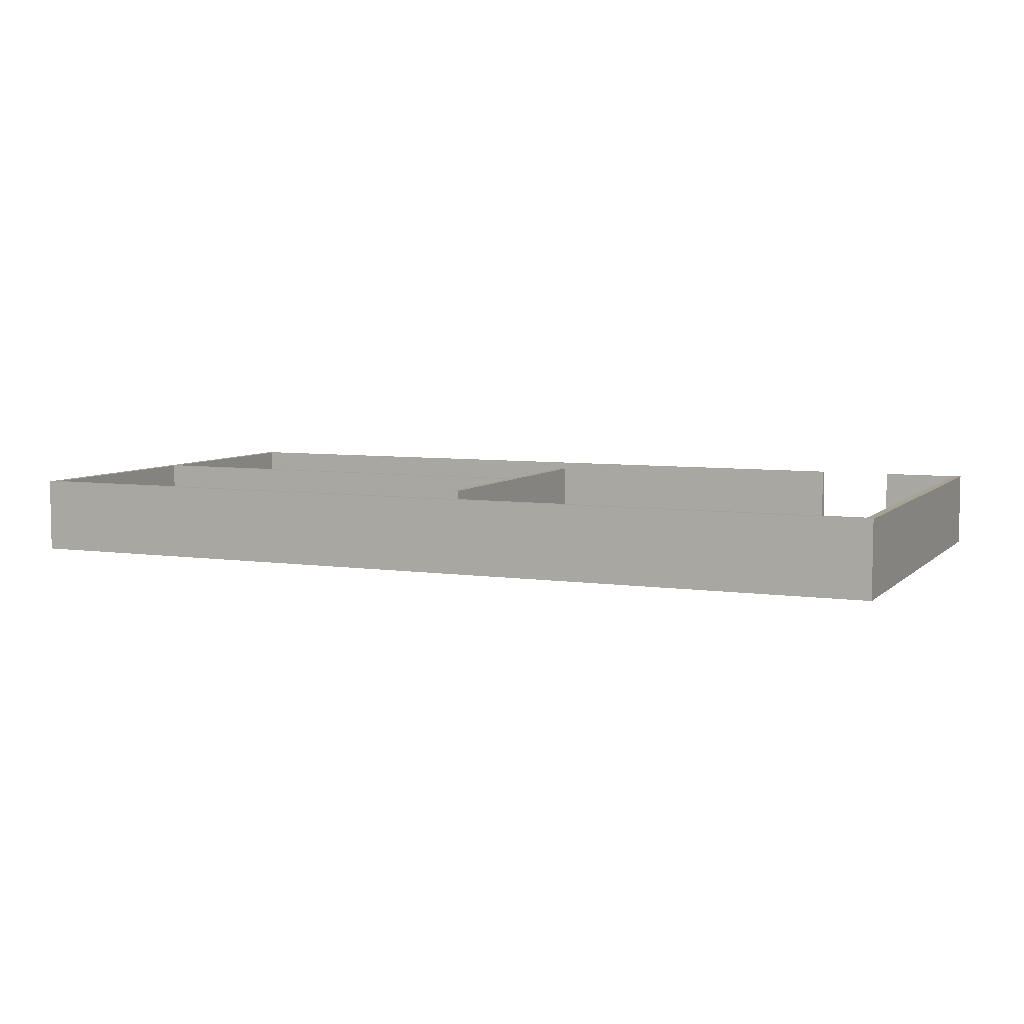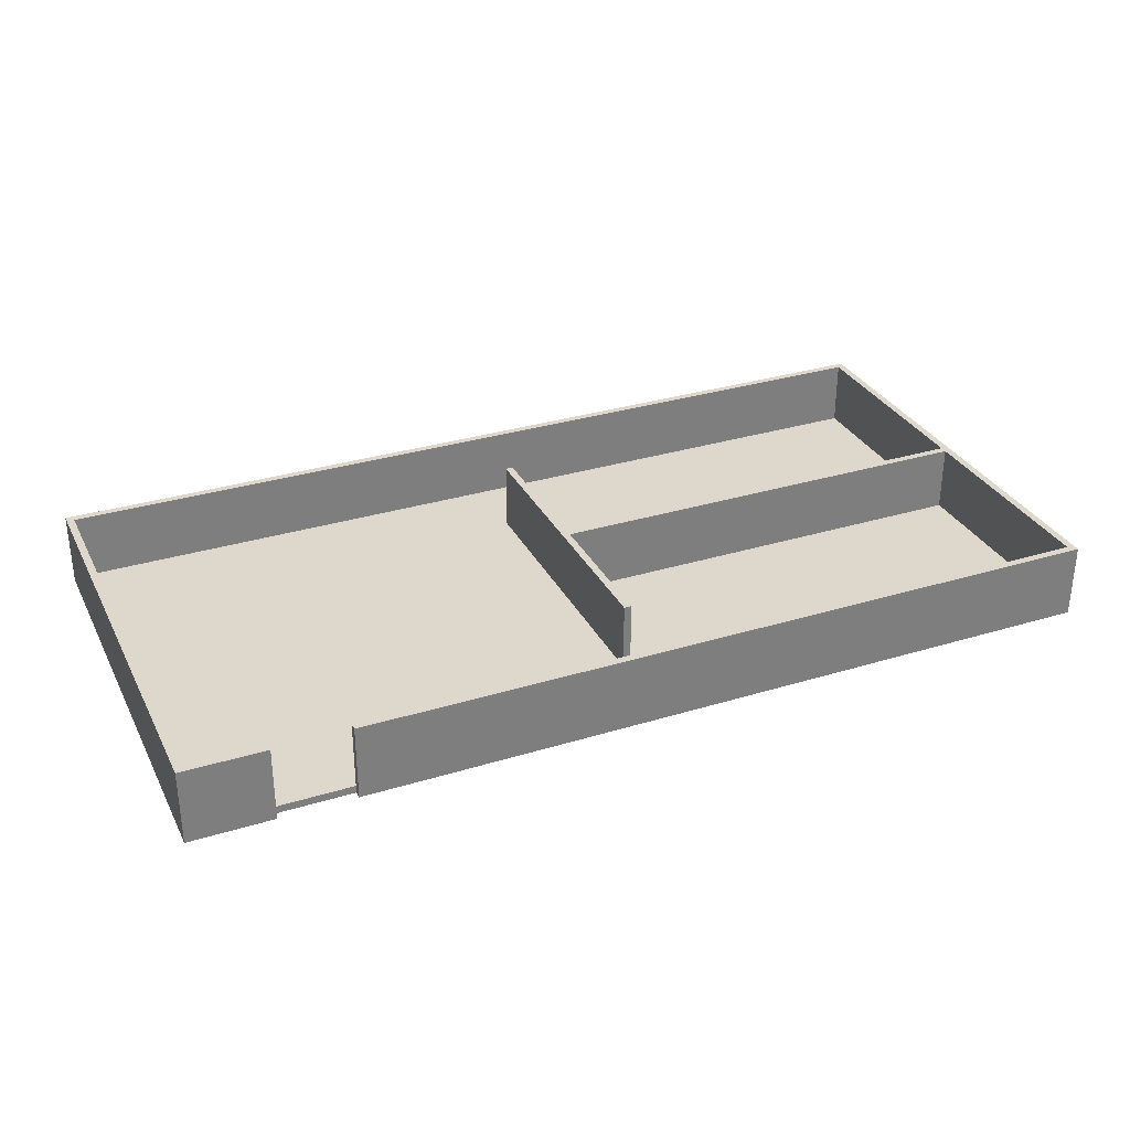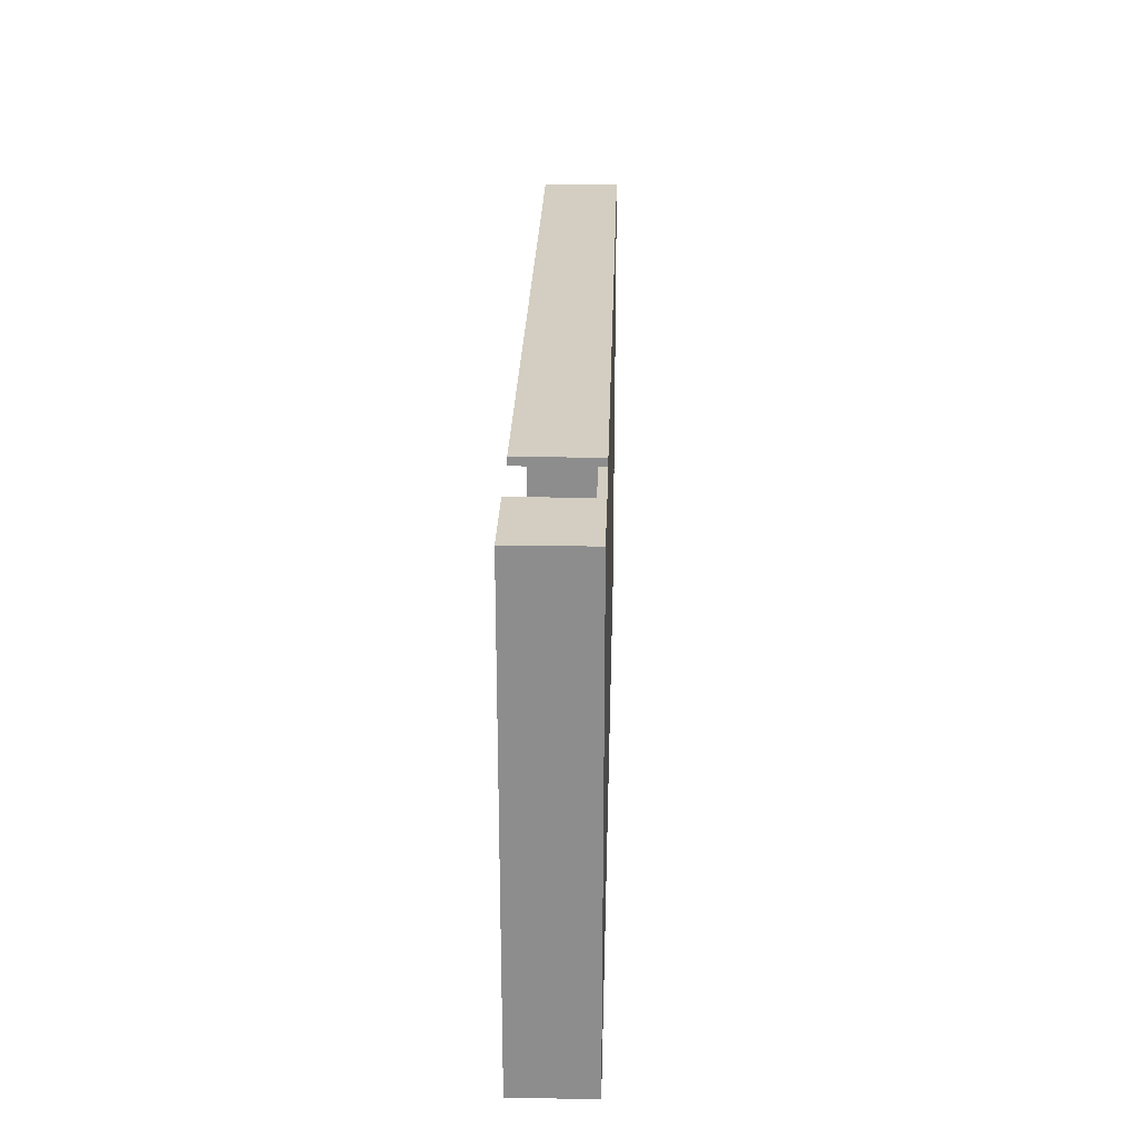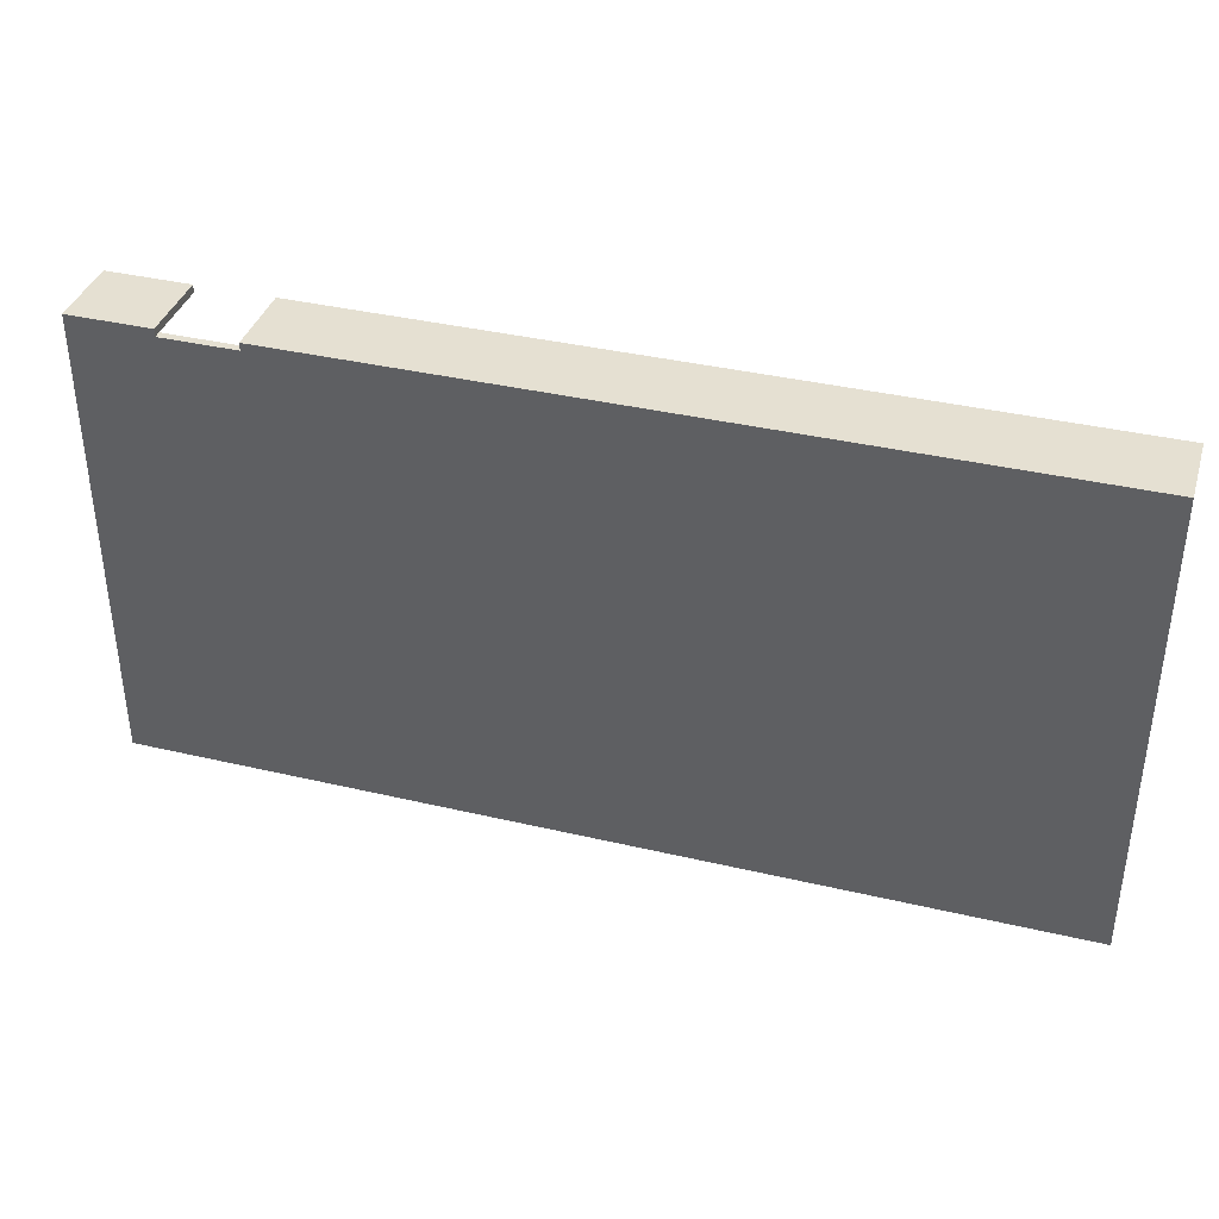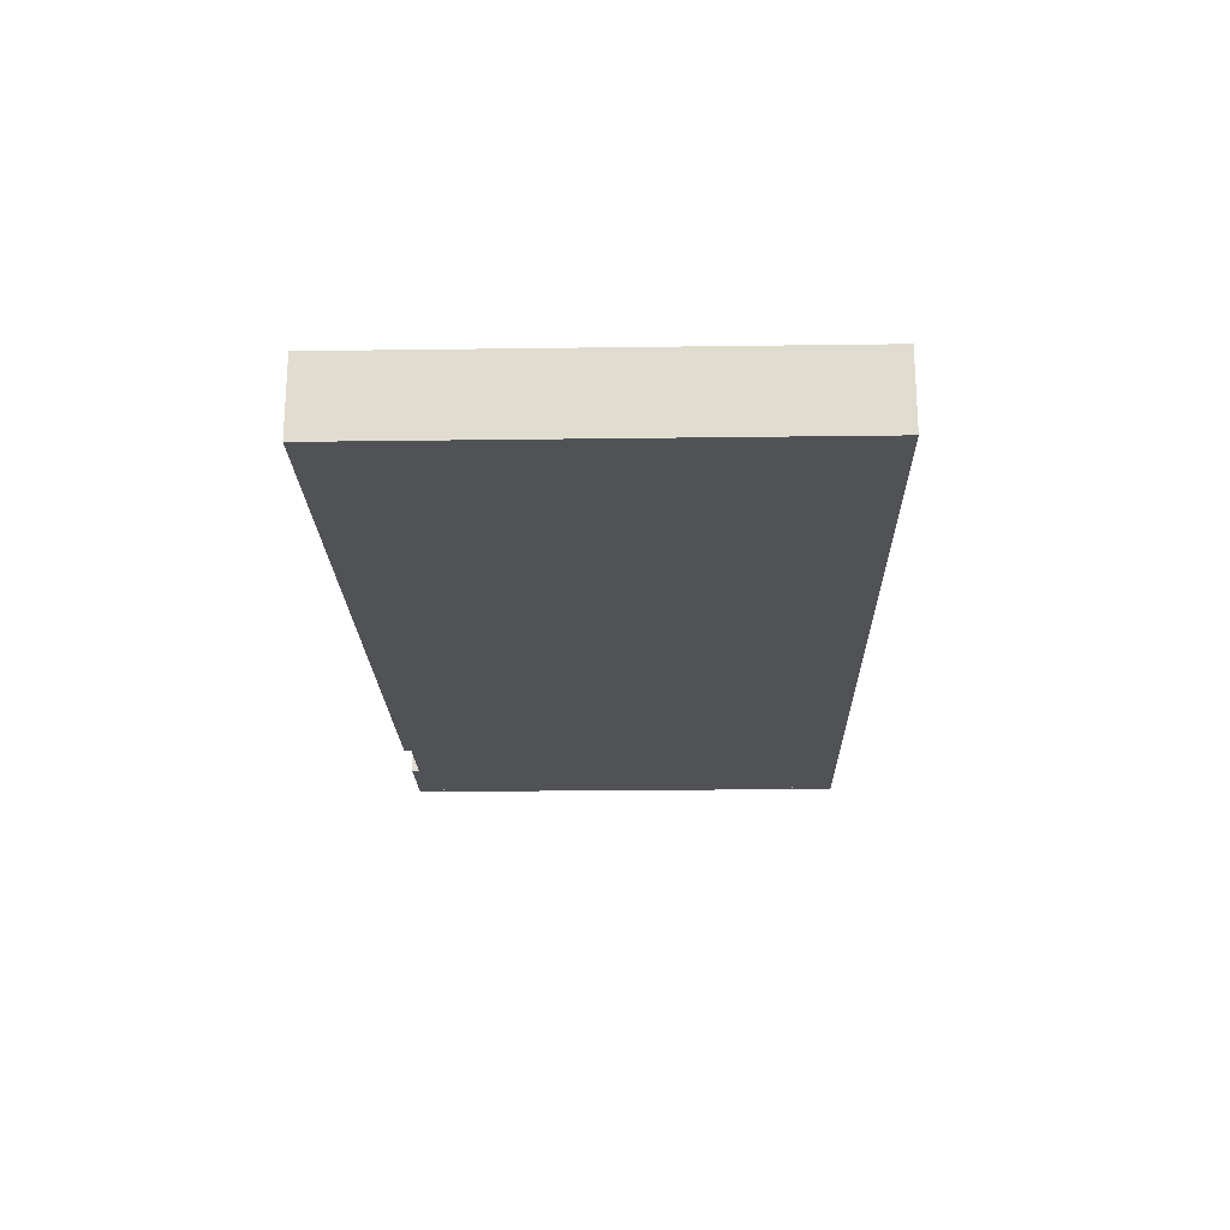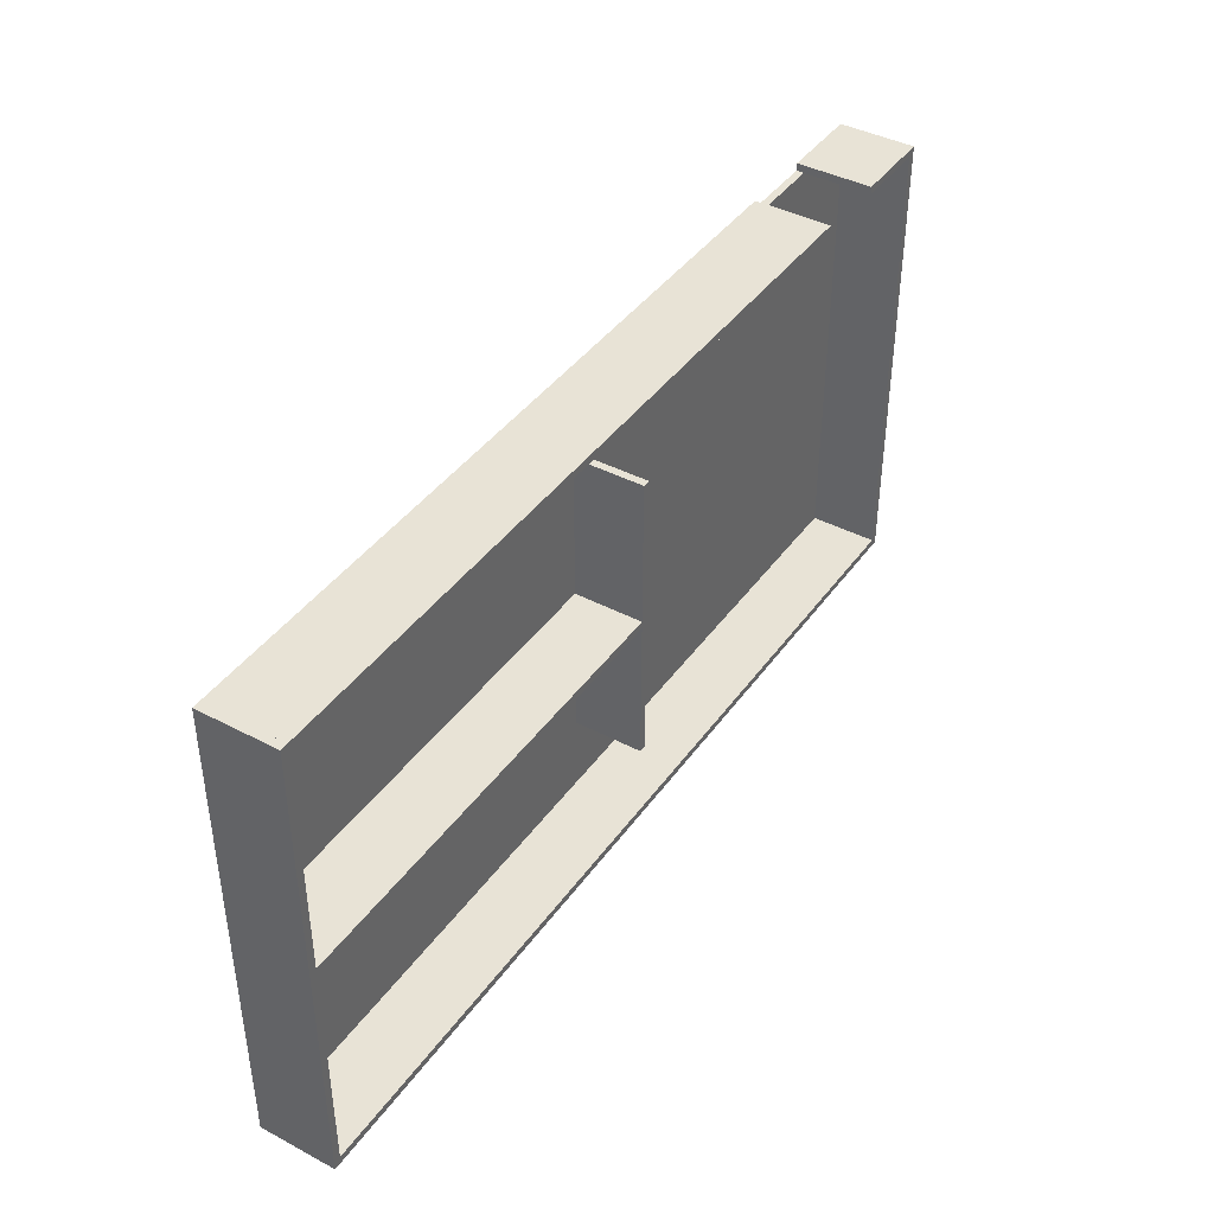
<metadata>
{"format":"obj","ext":"obj","renderer":"f3d","projection":"perspective","resolution":1024,"background":"white","views":[{"elev":6.3,"azim":-156.4,"up":"+Y"},{"elev":31.5,"azim":-23.5,"up":"+Y"},{"elev":25.2,"azim":-88.4,"up":"+Z"},{"elev":37.7,"azim":16.7,"up":"+Z"},{"elev":-21.0,"azim":91.4,"up":"+Y"},{"elev":41.4,"azim":122.5,"up":"+Z"}]}
</metadata>
<code>
o Cube.007
v 0.1 -1 0.1
v 0.1 1 0.1
v 0.1 -1 -0.1
v 0.1 1 -0.1
v 12 -1 0.1
v 12 1 0.1
v 12 -1 -0.1
v 12 1 -0.1
f 4 3 1
f 8 7 3
f 6 5 7
f 2 1 5
f 3 7 5
f 8 4 2
f 2 4 1
f 4 8 3
f 8 6 7
f 6 2 5
f 1 3 5
f 6 8 2
o Cube.006
v -0.1 -1 4
v -0.1 1 4
v -0.1 -1 -4
v -0.1 1 -4
v 0.1 -1 4
v 0.1 1 4
v 0.1 -1 -4
v 0.1 1 -4
f 12 11 9
f 16 15 11
f 14 13 15
f 10 9 13
f 11 15 13
f 16 12 10
f 10 12 9
f 12 16 11
f 16 14 15
f 14 10 13
f 9 11 13
f 14 16 10
o Cube.005
v 12 -1 6.2
v 12 1 6.2
v 12 -1 -6.2
v 12 1 -6.2
v 12.2 -1 6.2
v 12.2 1 6.2
v 12.2 -1 -6.2
v 12.2 1 -6.2
f 20 19 17
f 24 23 19
f 22 21 23
f 18 17 21
f 19 23 21
f 24 20 18
f 18 20 17
f 20 24 19
f 24 22 23
f 22 18 21
f 17 19 21
f 22 24 18
o Cube.004
v -12.2 -1 6.2
v -12.2 1 6.2
v -12.2 -1 -6.2
v -12.2 1 -6.2
v -12 -1 6.2
v -12 1 6.2
v -12 -1 -6.2
v -12 1 -6.2
f 28 27 25
f 32 31 27
f 30 29 31
f 26 25 29
f 27 31 29
f 32 28 26
f 26 28 25
f 28 32 27
f 32 30 31
f 30 26 29
f 25 27 29
f 30 32 26
o Cube.003
v -12 -1 6.2
v -12 1 6.2
v -12 -1 6
v -12 1 6
v -10 -1 6.2
v -10 1 6.2
v -10 -1 6
v -10 1 6
f 36 35 33
f 40 39 35
f 38 37 39
f 34 33 37
f 35 39 37
f 40 36 34
f 34 36 33
f 36 40 35
f 40 38 39
f 38 34 37
f 33 35 37
f 38 40 34
o Cube.002
v -8 -1 6.2
v -8 1 6.2
v -8 -1 6
v -8 1 6
v 12 -1 6.2
v 12 1 6.2
v 12 -1 6
v 12 1 6
f 44 43 41
f 48 47 43
f 46 45 47
f 42 41 45
f 43 47 45
f 48 44 42
f 42 44 41
f 44 48 43
f 48 46 47
f 46 42 45
f 41 43 45
f 46 48 42
o Cube.001
v -12 -1 -6
v -12 1 -6
v -12 -1 -6.2
v -12 1 -6.2
v 12 -1 -6
v 12 1 -6
v 12 -1 -6.2
v 12 1 -6.2
f 52 51 49
f 56 55 51
f 54 53 55
f 50 49 53
f 51 55 53
f 56 52 50
f 50 52 49
f 52 56 51
f 56 54 55
f 54 50 53
f 49 51 53
f 54 56 50
o Cube
v 12 -1 -6
v 12 -1 6
v -12 -1 6
v -12 -1 -6
v 12 -0.8 -6
v 12 -0.8 6
v -12 -0.8 6
v -12 -0.8 -6
f 58 59 60
f 64 63 62
f 61 62 58
f 62 63 59
f 63 64 60
f 57 60 64
f 57 58 60
f 61 64 62
f 57 61 58
f 58 62 59
f 59 63 60
f 61 57 64

</code>
